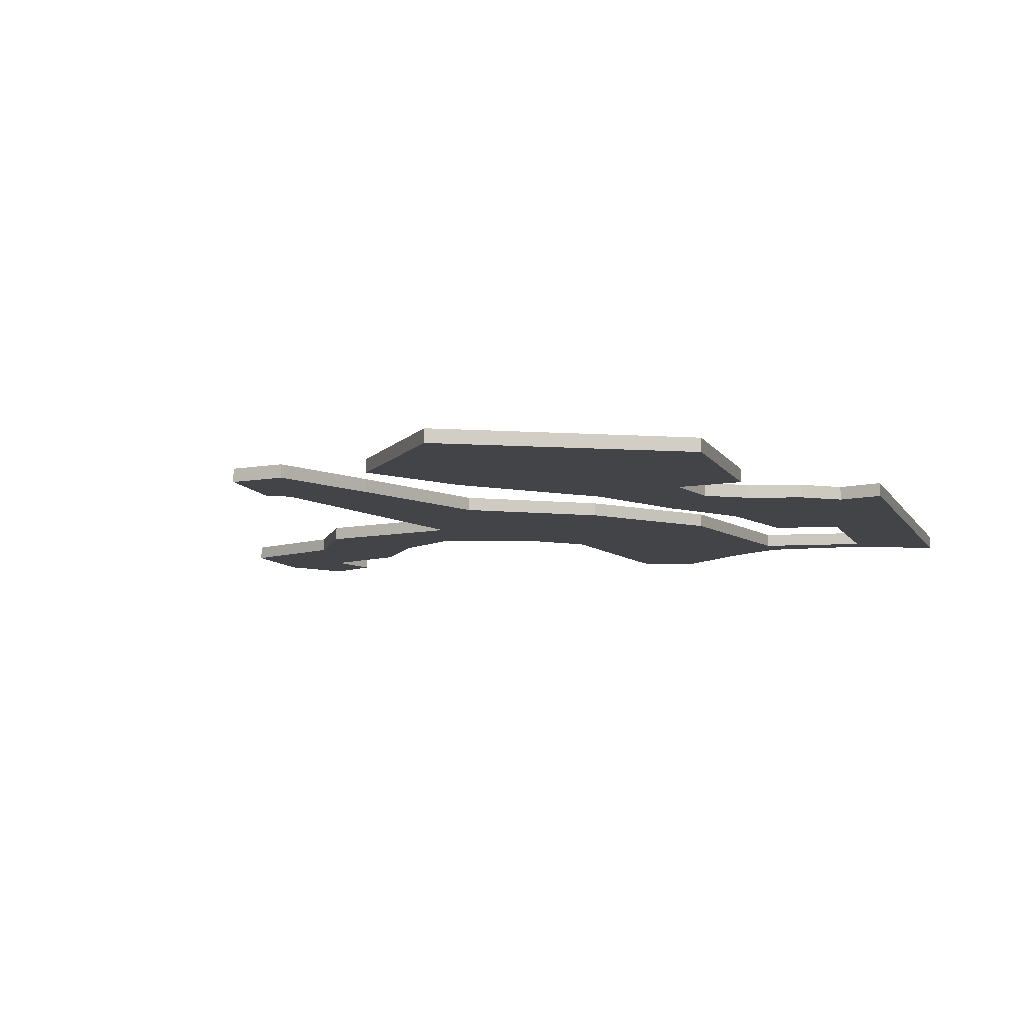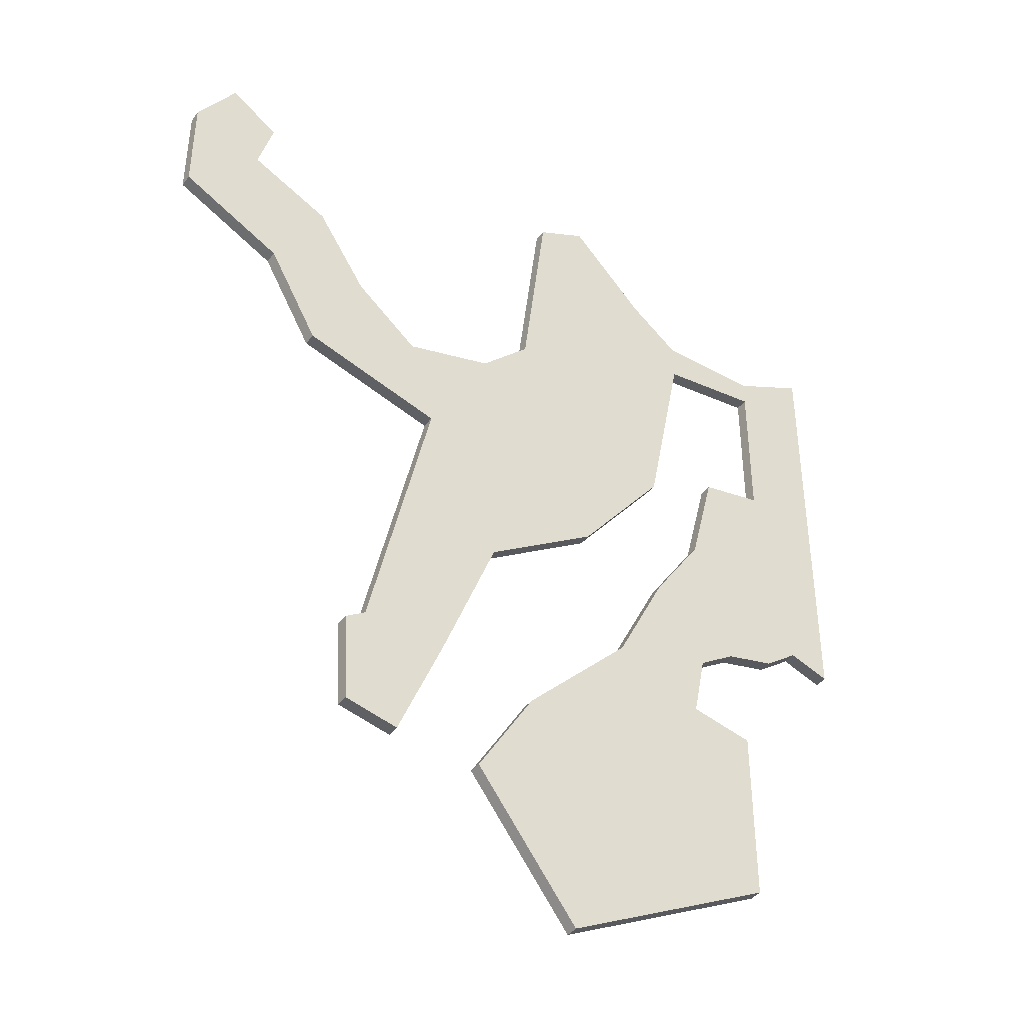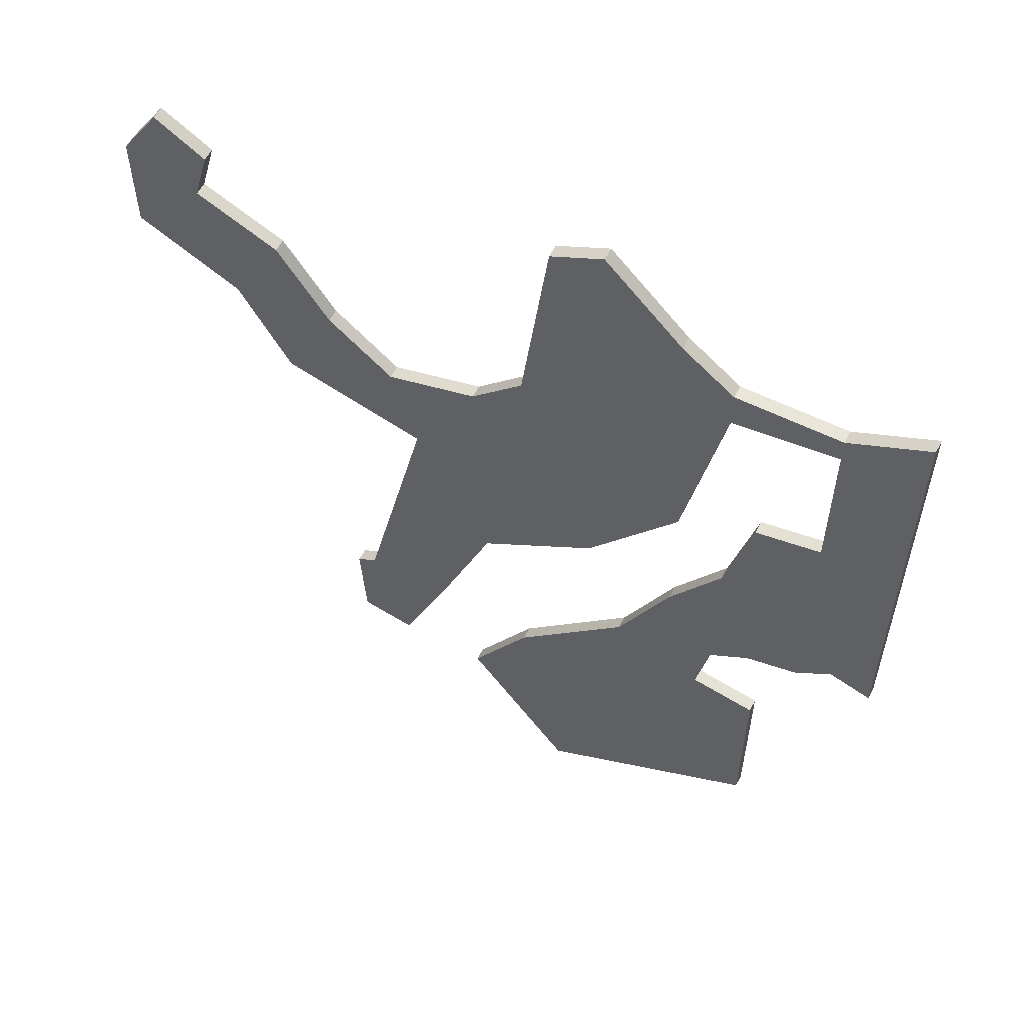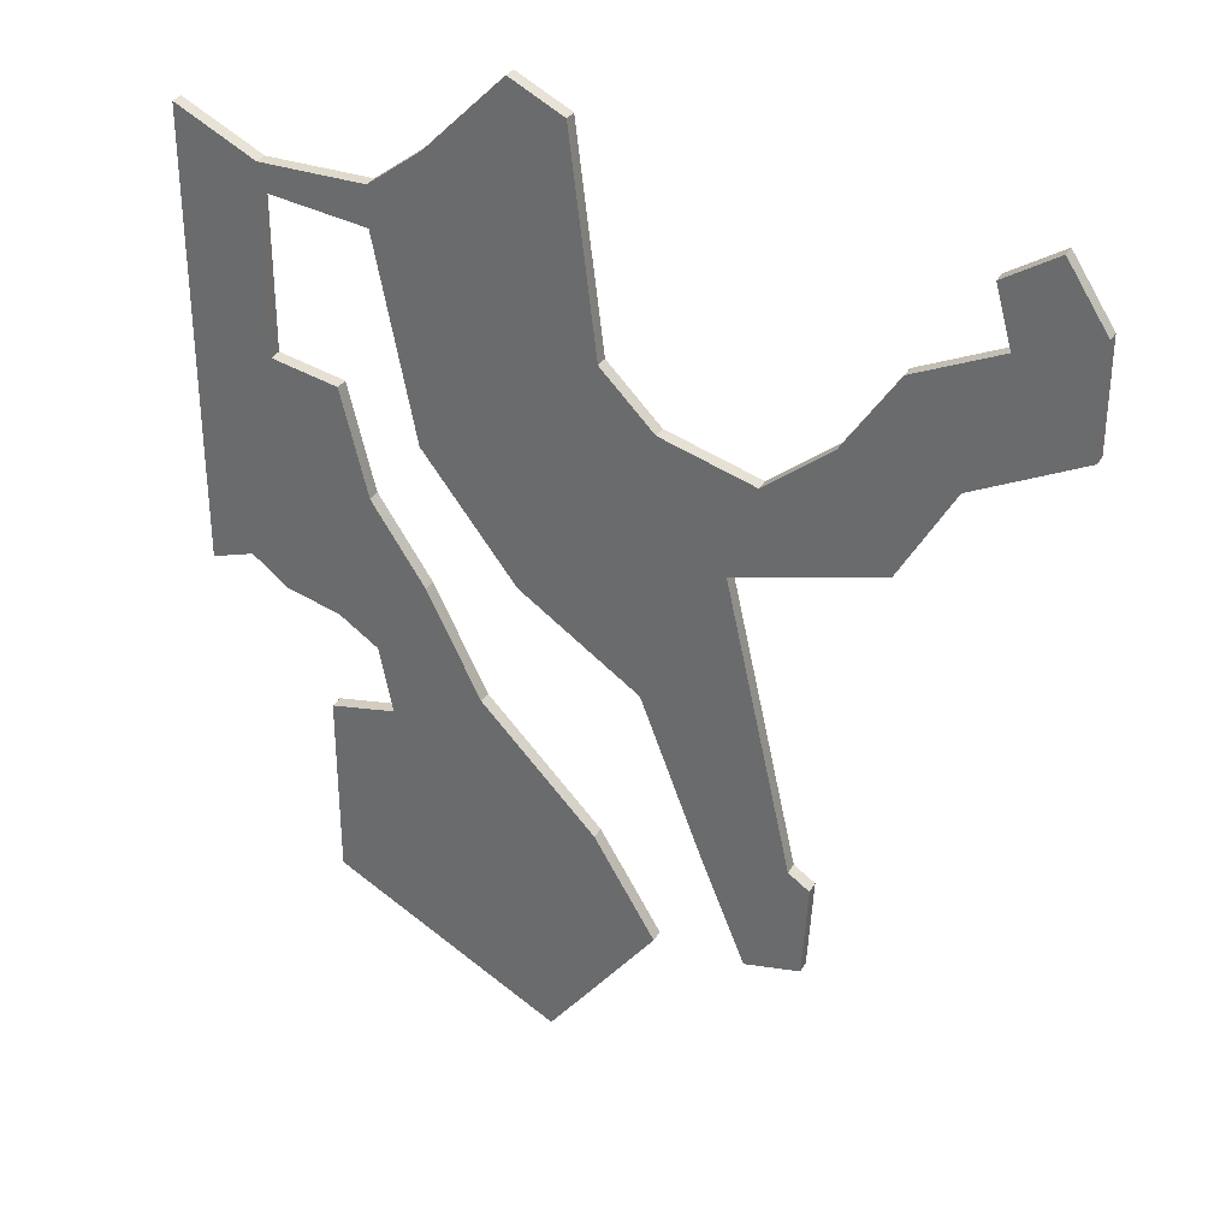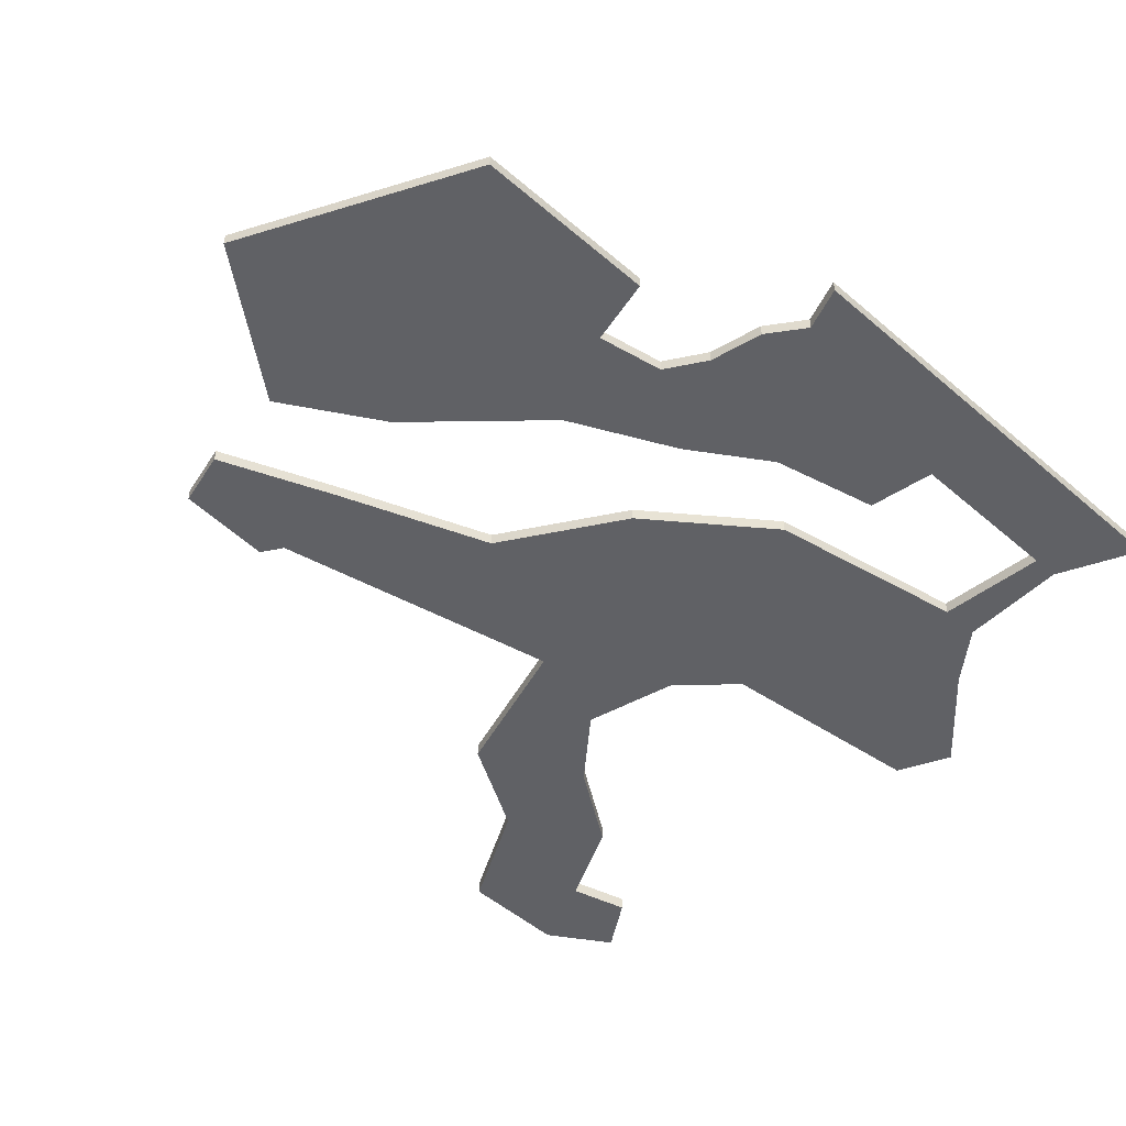
<metadata>
{"format":"obj","ext":"obj","renderer":"f3d","projection":"perspective","resolution":1024,"background":"white","views":[{"elev":-8.1,"azim":-163.0,"up":"+Y"},{"elev":-41.8,"azim":146.0,"up":"+Z"},{"elev":57.8,"azim":-152.7,"up":"+Z"},{"elev":33.1,"azim":25.8,"up":"+Z"},{"elev":-50.2,"azim":-133.4,"up":"+Y"}]}
</metadata>
<code>
g pb_Mesh1760408
v -3.045 0 34.66
v 0 0 30
v -6.907 0 32.24
v -5.697 0 27.9
v 0 0 22
v -8 0 18
v -12 0 25
v -16 0 19
v -12 0 11
v -21 0 15
v -23 0 8
v -28 0 17
v -38 0 3
v -29 0 -3
v -18 0 -14
v -24.54 0 -14.44
v -21 0 -23
v -16.4 0 -15.07
v -16.8 0 -22.13
v -45 0 12
v -32 0 21
v -48 0 27
v -44 0 33
v -48 0 30
v -56 0 28
v -56 0 30
v -62 0 33
v -62 0 14
v -56 0 16
v -49 0 7
v -51 0 15
v -58.74 0 0.08531
v -56 0 -2
v -52 0 -3
v -45 0 1
v -49 0 -5
v -41 0 -7
v -48 0 -10
v -32.41 0 -15.82
v -53 0 -25
v -36 0 -34
v -27.83 0 -23.36
v -53 0 -11
v -62 0 -1
v -34 0 37
v -38 0 39
v -44 1 33
v -34 1 37
v -38 1 39
v -32 1 21
v -62 1 14
v -62 1 -1
v -58.74 1 0.08531
v -53 1 -25
v -48 1 -10
v -53 1 -11
v -36 1 -34
v -27.83 1 -23.36
v -32.41 1 -15.82
v -41 1 -7
v -49 1 -5
v -45 1 1
v -52 1 -3
v -49 1 7
v -56 1 -2
v -56 1 16
v -51 1 15
v -56 1 28
v -62 1 33
v -56 1 30
v -48 1 30
v -48 1 27
v -45 1 12
v -28 1 17
v -38 1 3
v -16.8 1 -22.13
v -16.4 1 -15.07
v -21 1 -23
v -18 1 -14
v -24.54 1 -14.44
v -29 1 -3
v -23 1 8
v -21 1 15
v -12 1 11
v -16 1 19
v -8 1 18
v -12 1 25
v -5.697 1 27.9
v 0 1 22
v 0 1 30
v -6.907 1 32.24
v -3.045 1 34.66
v -34 0 37
v -38 0 39
v -34 1 37
v -38 1 39
v -38 0 39
v -44 0 33
v -38 1 39
v -44 1 33
v -32 0 21
v -34 0 37
v -32 1 21
v -34 1 37
v -62 0 14
v -62 0 -1
v -62 1 14
v -62 1 -1
v -62 0 -1
v -58.74 0 0.08531
v -62 1 -1
v -58.74 1 0.08531
v -48 0 -10
v -53 0 -11
v -48 1 -10
v -53 1 -11
v -53 0 -11
v -53 0 -25
v -53 1 -11
v -53 1 -25
v -36 0 -34
v -27.83 0 -23.36
v -36 1 -34
v -27.83 1 -23.36
v -27.83 0 -23.36
v -32.41 0 -15.82
v -27.83 1 -23.36
v -32.41 1 -15.82
v -53 0 -25
v -36 0 -34
v -53 1 -25
v -36 1 -34
v -32.41 0 -15.82
v -41 0 -7
v -32.41 1 -15.82
v -41 1 -7
v -49 0 -5
v -48 0 -10
v -49 1 -5
v -48 1 -10
v -41 0 -7
v -45 0 1
v -41 1 -7
v -45 1 1
v -52 0 -3
v -49 0 -5
v -52 1 -3
v -49 1 -5
v -45 0 1
v -49 0 7
v -45 1 1
v -49 1 7
v -56 0 -2
v -52 0 -3
v -56 1 -2
v -52 1 -3
v -58.74 0 0.08531
v -56 0 -2
v -58.74 1 0.08531
v -56 1 -2
v -49 0 7
v -51 0 15
v -49 1 7
v -51 1 15
v -51 0 15
v -56 0 16
v -51 1 15
v -56 1 16
v -56 0 16
v -56 0 28
v -56 1 16
v -56 1 28
v -62 0 33
v -62 1 33
v -56 0 30
v -62 0 33
v -56 1 30
v -62 1 33
v -48 0 30
v -56 0 30
v -48 1 30
v -56 1 30
v -56 0 28
v -48 0 27
v -56 1 28
v -48 1 27
v -44 0 33
v -48 0 30
v -44 1 33
v -48 1 30
v -48 0 27
v -45 0 12
v -48 1 27
v -45 1 12
v -28 0 17
v -32 0 21
v -28 1 17
v -32 1 21
v -45 0 12
v -38 0 3
v -45 1 12
v -38 1 3
v -16.8 0 -22.13
v -16.4 0 -15.07
v -16.8 1 -22.13
v -16.4 1 -15.07
v -21 0 -23
v -16.8 0 -22.13
v -21 1 -23
v -16.8 1 -22.13
v -16.4 0 -15.07
v -18 0 -14
v -16.4 1 -15.07
v -18 1 -14
v -24.54 0 -14.44
v -21 0 -23
v -24.54 1 -14.44
v -21 1 -23
v -29 0 -3
v -24.54 0 -14.44
v -29 1 -3
v -24.54 1 -14.44
v -18 0 -14
v -23 0 8
v -18 1 -14
v -23 1 8
v -38 0 3
v -29 0 -3
v -38 1 3
v -29 1 -3
v -21 0 15
v -28 0 17
v -21 1 15
v -28 1 17
v -23 0 8
v -12 0 11
v -23 1 8
v -12 1 11
v -16 0 19
v -21 0 15
v -16 1 19
v -21 1 15
v -12 0 11
v -8 0 18
v -12 1 11
v -8 1 18
v -12 0 25
v -16 0 19
v -12 1 25
v -16 1 19
v -5.697 0 27.9
v -12 0 25
v -5.697 1 27.9
v -12 1 25
v -8 0 18
v 0 0 22
v -8 1 18
v 0 1 22
v 0 0 22
v 0 0 30
v 0 1 22
v 0 1 30
v -6.907 0 32.24
v -5.697 0 27.9
v -6.907 1 32.24
v -5.697 1 27.9
v 0 0 30
v -3.045 0 34.66
v 0 1 30
v -3.045 1 34.66
v -3.045 0 34.66
v -6.907 0 32.24
v -3.045 1 34.66
v -6.907 1 32.24
g pb_Mesh1760408_0
f 3 2 1
f 3 4 2
f 4 5 2
f 6 5 4
f 7 6 4
f 8 6 7
f 8 9 6
f 10 9 8
f 11 9 10
f 12 11 10
f 13 11 12
f 13 14 11
f 15 11 14
f 16 15 14
f 16 17 15
f 17 18 15
f 19 18 17
f 20 13 12
f 20 12 21
f 22 20 21
f 22 21 23
f 22 23 24
f 25 22 24
f 26 25 24
f 25 26 27
f 28 25 27
f 28 29 25
f 30 29 28
f 29 30 31
f 32 30 28
f 33 30 32
f 33 34 30
f 34 35 30
f 34 36 35
f 36 37 35
f 36 38 37
f 38 39 37
f 40 39 38
f 40 41 39
f 41 42 39
f 40 38 43
f 28 44 32
f 23 21 45
f 23 45 46
f 49 48 47
f 48 50 47
f 53 52 51
f 56 55 54
f 59 58 57
f 59 57 54
f 55 59 54
f 60 59 55
f 60 55 61
f 62 60 61
f 62 61 63
f 64 62 63
f 64 63 65
f 53 64 65
f 51 64 53
f 67 64 66
f 51 66 64
f 68 66 51
f 69 68 51
f 69 70 68
f 71 68 70
f 71 72 68
f 71 47 72
f 47 50 72
f 50 73 72
f 50 74 73
f 74 75 73
f 78 77 76
f 79 77 78
f 79 78 80
f 81 79 80
f 81 82 79
f 82 81 75
f 74 82 75
f 83 82 74
f 83 84 82
f 85 84 83
f 86 84 85
f 87 86 85
f 88 86 87
f 88 89 86
f 90 89 88
f 90 88 91
f 92 90 91
f 95 94 93
f 95 96 94
f 99 98 97
f 99 100 98
f 103 102 101
f 103 104 102
f 107 106 105
f 107 108 106
f 111 110 109
f 111 112 110
f 115 114 113
f 115 116 114
f 119 118 117
f 119 120 118
f 123 122 121
f 123 124 122
f 127 126 125
f 127 128 126
f 131 130 129
f 131 132 130
f 135 134 133
f 135 136 134
f 139 138 137
f 139 140 138
f 143 142 141
f 143 144 142
f 147 146 145
f 147 148 146
f 151 150 149
f 151 152 150
f 155 154 153
f 155 156 154
f 159 158 157
f 159 160 158
f 163 162 161
f 163 164 162
f 167 166 165
f 167 168 166
f 171 170 169
f 171 172 170
f 174 105 173
f 174 107 105
f 177 176 175
f 177 178 176
f 181 180 179
f 181 182 180
f 185 184 183
f 185 186 184
f 189 188 187
f 189 190 188
f 193 192 191
f 193 194 192
f 197 196 195
f 197 198 196
f 201 200 199
f 201 202 200
f 205 204 203
f 205 206 204
f 209 208 207
f 209 210 208
f 213 212 211
f 213 214 212
f 217 216 215
f 217 218 216
f 221 220 219
f 221 222 220
f 225 224 223
f 225 226 224
f 229 228 227
f 229 230 228
f 233 232 231
f 233 234 232
f 237 236 235
f 237 238 236
f 241 240 239
f 241 242 240
f 245 244 243
f 245 246 244
f 249 248 247
f 249 250 248
f 253 252 251
f 253 254 252
f 257 256 255
f 257 258 256
f 261 260 259
f 261 262 260
f 265 264 263
f 265 266 264
f 269 268 267
f 269 270 268
f 273 272 271
f 273 274 272
g pb_Mesh1760408_1

</code>
